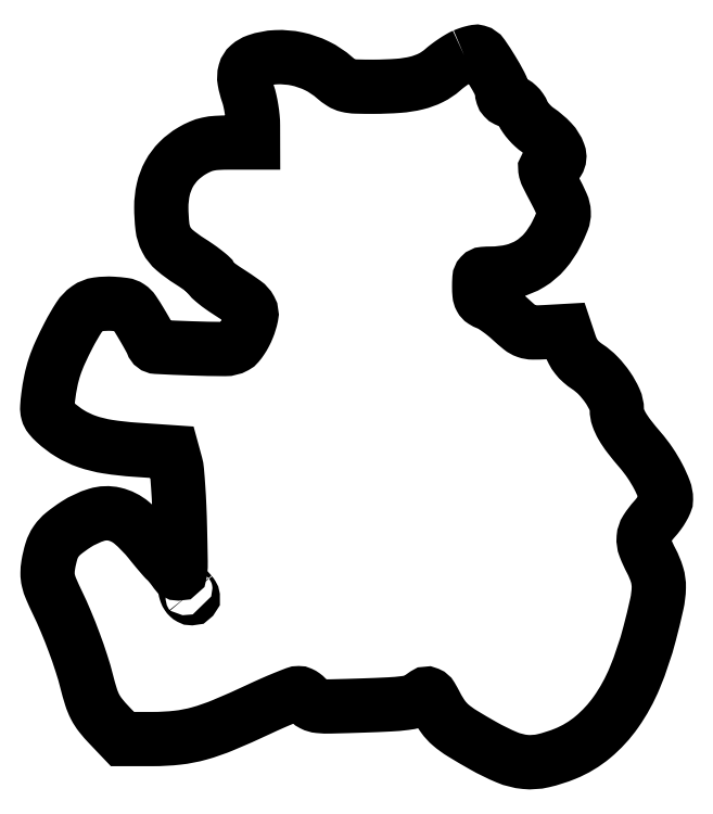
<metadata>
{"format":"dxf","ext":"dxf","renderer":"ezdxf+matplotlib","layout":"modelspace","background":"white","min_lineweight":24,"dpi":150}
</metadata>
<code>
0
SECTION
2
ENTITIES
0
POLYLINE
8
0
66
1
70
1
0
VERTEX
8
0
10
127.4
20
215.6
42
0.0311
0
VERTEX
8
0
10
126
20
214.9
42
0.0141
0
VERTEX
8
0
10
124.2
20
213.7
42
0.0139
0
VERTEX
8
0
10
122.4
20
212.4
42
0.01852
0
VERTEX
8
0
10
120.8
20
211.2
42
-0.06522
0
VERTEX
8
0
10
117.2
20
208.8
42
-0.05522
0
VERTEX
8
0
10
112.9
20
207.2
42
-0.04172
0
VERTEX
8
0
10
107.4
20
206.3
42
-0.01745
0
VERTEX
8
0
10
99.78
20
206
42
-0.007471
0
VERTEX
8
0
10
94.46
20
206.1
42
-0.05174
0
VERTEX
8
0
10
91.87
20
206.4
42
-0.08445
0
VERTEX
8
0
10
89.97
20
207.2
42
-0.03739
0
VERTEX
8
0
10
87.78
20
208.9
42
0.06607
0
VERTEX
8
0
10
82.52
20
212.4
42
0.06191
0
VERTEX
8
0
10
76.41
20
214.5
42
0.06297
0
VERTEX
8
0
10
70.08
20
215
42
0.07338
0
VERTEX
8
0
10
64.14
20
213.9
42
0.09463
0
VERTEX
8
0
10
61.78
20
212.5
42
0.149
0
VERTEX
8
0
10
60.54
20
210.6
42
0.1111
0
VERTEX
8
0
10
60.42
20
207.8
42
0.03972
0
VERTEX
8
0
10
61.42
20
203.9
42
-0.02831
0
VERTEX
8
0
10
62.02
20
201.9
42
-0.01554
0
VERTEX
8
0
10
62.52
20
199.3
42
-0.01545
0
VERTEX
8
0
10
62.87
20
196.6
42
-0.02378
0
VERTEX
8
0
10
62.99
20
194.2
42
0
0
VERTEX
8
0
10
63
20
189
42
0
0
VERTEX
8
0
10
55.84
20
189
42
0.01448
0
VERTEX
8
0
10
51.95
20
188.9
42
0.03973
0
VERTEX
8
0
10
49.23
20
188.5
42
0.04792
0
VERTEX
8
0
10
46.9
20
187.8
42
0.03046
0
VERTEX
8
0
10
44.36
20
186.5
42
0.06393
0
VERTEX
8
0
10
40.32
20
183.4
42
0.07158
0
VERTEX
8
0
10
37.38
20
179.4
42
0.0695
0
VERTEX
8
0
10
35.6
20
174.7
42
0.05554
0
VERTEX
8
0
10
35
20
169.3
42
0.02933
0
VERTEX
8
0
10
35.36
20
163.2
42
0.09152
0
VERTEX
8
0
10
36.57
20
159.3
42
0.09662
0
VERTEX
8
0
10
39.05
20
156.2
42
0.03498
0
VERTEX
8
0
10
43.62
20
152.9
42
-0.009654
0
VERTEX
8
0
10
46.06
20
151.2
42
-0.01453
0
VERTEX
8
0
10
48.13
20
149.7
42
-0.009284
0
VERTEX
8
0
10
49.76
20
148.4
42
-0.2219
0
VERTEX
8
0
10
50
20
147.9
42
0.2127
0
VERTEX
8
0
10
50.23
20
147.4
42
0.01234
0
VERTEX
8
0
10
51.55
20
146.3
42
0.01699
0
VERTEX
8
0
10
53.27
20
145
42
0.01154
0
VERTEX
8
0
10
55.29
20
143.6
42
-0.01286
0
VERTEX
8
0
10
60.35
20
140.2
42
-0.1135
0
VERTEX
8
0
10
62.13
20
138.2
42
-0.1792
0
VERTEX
8
0
10
62.44
20
136
42
-0.04319
0
VERTEX
8
0
10
61.36
20
132.4
42
-0.0251
0
VERTEX
8
0
10
60.51
20
130.6
42
-0.02612
0
VERTEX
8
0
10
59.48
20
128.9
42
-0.02698
0
VERTEX
8
0
10
58.45
20
127.5
42
-0.09392
0
VERTEX
8
0
10
57.59
20
126.8
42
-0.1269
0
VERTEX
8
0
10
54.41
20
126
42
-0.007226
0
VERTEX
8
0
10
44.2
20
126.2
42
-0.004346
0
VERTEX
8
0
10
33.61
20
126.7
42
-0.3086
0
VERTEX
8
0
10
32.28
20
127.7
42
0.04285
0
VERTEX
8
0
10
32
20
128.3
42
0.003291
0
VERTEX
8
0
10
31.09
20
130
42
0.004495
0
VERTEX
8
0
10
29.97
20
132
42
0.003413
0
VERTEX
8
0
10
28.71
20
134.1
42
0.01286
0
VERTEX
8
0
10
26.55
20
137.5
42
0.09869
0
VERTEX
8
0
10
25.22
20
138.8
42
0.1138
0
VERTEX
8
0
10
23.55
20
139.5
42
0.01945
0
VERTEX
8
0
10
20.15
20
139.8
42
0.04893
0
VERTEX
8
0
10
15.6
20
139.6
42
0.1201
0
VERTEX
8
0
10
12.5
20
138.4
42
0.0953
0
VERTEX
8
0
10
9.893
20
135.7
42
0.02392
0
VERTEX
8
0
10
6.792
20
130.3
42
0.01262
0
VERTEX
8
0
10
4.149
20
124.9
42
0.02692
0
VERTEX
8
0
10
2.444
20
120.6
42
0.02967
0
VERTEX
8
0
10
1.316
20
116.4
42
0.01914
0
VERTEX
8
0
10
0.4909
20
111.4
42
0.01543
0
VERTEX
8
0
10
0.2006
20
108.3
42
0.08212
0
VERTEX
8
0
10
0.3683
20
106.6
42
0.106
0
VERTEX
8
0
10
1.047
20
105.3
42
0.03415
0
VERTEX
8
0
10
2.561
20
103.7
42
0.05037
0
VERTEX
8
0
10
7.196
20
100.2
42
0.05356
0
VERTEX
8
0
10
12.35
20
97.78
42
0.04447
0
VERTEX
8
0
10
18.67
20
96.21
42
0.02153
0
VERTEX
8
0
10
26.96
20
95.29
42
0
0
VERTEX
8
0
10
38.42
20
94.5
42
0
0
VERTEX
8
0
10
39.38
20
91
42
-0.04453
0
VERTEX
8
0
10
39.77
20
88.81
42
-0.005166
0
VERTEX
8
0
10
40.16
20
83.83
42
-0.006179
0
VERTEX
8
0
10
40.49
20
77.88
42
-0.00501
0
VERTEX
8
0
10
40.7
20
71.5
42
-0.001442
0
VERTEX
8
0
10
40.91
20
61.16
42
-0.02966
0
VERTEX
8
0
10
40.78
20
58.05
42
-0.3902
0
VERTEX
8
0
10
40.2
20
57.54
42
-0.2404
0
VERTEX
8
0
10
39.33
20
58
42
0.01026
0
VERTEX
8
0
10
38.58
20
59.03
42
0.009426
0
VERTEX
8
0
10
37.77
20
60.06
42
0.009468
0
VERTEX
8
0
10
37.01
20
60.95
42
0.03041
0
VERTEX
8
0
10
36.46
20
61.5
42
-0.03075
0
VERTEX
8
0
10
35.82
20
62.14
42
-0.004078
0
VERTEX
8
0
10
34.55
20
63.6
42
-0.004714
0
VERTEX
8
0
10
33.08
20
65.35
42
-0.003941
0
VERTEX
8
0
10
31.56
20
67.24
42
0.04882
0
VERTEX
8
0
10
25.98
20
72.98
42
0.119
0
VERTEX
8
0
10
20.75
20
75.61
42
0.133
0
VERTEX
8
0
10
15.27
20
75.42
42
0.06824
0
VERTEX
8
0
10
8.991
20
72.49
42
0.02656
0
VERTEX
8
0
10
5.164
20
69.73
42
0.07244
0
VERTEX
8
0
10
2.899
20
67.29
42
0.07698
0
VERTEX
8
0
10
1.501
20
64.39
42
0.03288
0
VERTEX
8
0
10
0.5179
20
60.19
42
0.03887
0
VERTEX
8
0
10
0.2926
20
57.59
42
0.06095
0
VERTEX
8
0
10
0.5449
20
55.37
42
0.04296
0
VERTEX
8
0
10
1.407
20
52.77
42
0.01067
0
VERTEX
8
0
10
3.267
20
48.69
42
-0.01295
0
VERTEX
8
0
10
5.899
20
42.85
42
-0.01042
0
VERTEX
8
0
10
8.432
20
36.44
42
-0.01059
0
VERTEX
8
0
10
10.63
20
30.1
42
-0.01605
0
VERTEX
8
0
10
12.25
20
24.5
42
0.01359
0
VERTEX
8
0
10
13.58
20
19.81
42
0.04342
0
VERTEX
8
0
10
14.82
20
16.8
42
0.04943
0
VERTEX
8
0
10
16.46
20
14.27
42
0.02177
0
VERTEX
8
0
10
19.1
20
11.25
42
0
0
VERTEX
8
0
10
23.15
20
7
42
0
0
VERTEX
8
0
10
32.41
20
7
42
0.02786
0
VERTEX
8
0
10
39.99
20
7.423
42
0.04043
0
VERTEX
8
0
10
46.57
20
8.702
42
0.03124
0
VERTEX
8
0
10
53.98
20
11.29
42
0.009969
0
VERTEX
8
0
10
64.67
20
16.03
42
-0.005442
0
VERTEX
8
0
10
68.85
20
17.94
42
-0.007577
0
VERTEX
8
0
10
72.64
20
19.54
42
-0.004931
0
VERTEX
8
0
10
75.84
20
20.8
42
-0.09176
0
VERTEX
8
0
10
76.9
20
21
42
-0.1062
0
VERTEX
8
0
10
77.62
20
20.85
42
-0.05086
0
VERTEX
8
0
10
78.44
20
20.37
42
-0.0472
0
VERTEX
8
0
10
79.22
20
19.68
42
-0.04937
0
VERTEX
8
0
10
79.86
20
18.86
42
0.1356
0
VERTEX
8
0
10
81.17
20
17.65
42
0.09459
0
VERTEX
8
0
10
83.11
20
17.08
42
0.03022
0
VERTEX
8
0
10
86.75
20
16.95
42
0.002273
0
VERTEX
8
0
10
96.63
20
17.24
42
0.00405
0
VERTEX
8
0
10
104.7
20
17.57
42
0.01845
0
VERTEX
8
0
10
109.3
20
17.98
42
0.03044
0
VERTEX
8
0
10
112.3
20
18.53
42
0.1232
0
VERTEX
8
0
10
113.9
20
19.38
42
-0.03683
0
VERTEX
8
0
10
115.5
20
20.66
42
-0.2525
0
VERTEX
8
0
10
116.5
20
20.75
42
-0.1611
0
VERTEX
8
0
10
117.4
20
19.96
42
-0.01402
0
VERTEX
8
0
10
118.9
20
17.25
42
0.03711
0
VERTEX
8
0
10
121
20
13.8
42
0.06004
0
VERTEX
8
0
10
123.3
20
11.27
42
0.03994
0
VERTEX
8
0
10
126.8
20
8.747
42
0.008472
0
VERTEX
8
0
10
133.3
20
4.95
42
0.02917
0
VERTEX
8
0
10
140.5
20
1.425
42
0.07538
0
VERTEX
8
0
10
146
20
0.01588
42
0.08182
0
VERTEX
8
0
10
151.5
20
0.3816
42
0.03902
0
VERTEX
8
0
10
158.3
20
2.528
42
0.07768
0
VERTEX
8
0
10
166.7
20
7.595
42
0.06557
0
VERTEX
8
0
10
173.8
20
15.26
42
0.05546
0
VERTEX
8
0
10
179.5
20
25.72
42
0.03353
0
VERTEX
8
0
10
184
20
39.13
42
0.009255
0
VERTEX
8
0
10
186.2
20
48.17
42
0.04943
0
VERTEX
8
0
10
186.8
20
53.21
42
0.07952
0
VERTEX
8
0
10
186.3
20
57.1
42
0.0485
0
VERTEX
8
0
10
184.5
20
61.4
42
-0.03031
0
VERTEX
8
0
10
182.6
20
65.55
42
-0.1119
0
VERTEX
8
0
10
182.2
20
68.38
42
-0.1238
0
VERTEX
8
0
10
183.1
20
70.95
42
-0.04093
0
VERTEX
8
0
10
185.5
20
74.13
42
0.0254
0
VERTEX
8
0
10
186.8
20
75.78
42
0.02727
0
VERTEX
8
0
10
188
20
77.51
42
0.02822
0
VERTEX
8
0
10
188.8
20
79.09
42
0.1032
0
VERTEX
8
0
10
189
20
80.19
42
0.09146
0
VERTEX
8
0
10
188.5
20
83.05
42
0.02927
0
VERTEX
8
0
10
186.7
20
87.02
42
0.02826
0
VERTEX
8
0
10
184.1
20
91.27
42
0.02912
0
VERTEX
8
0
10
181.2
20
95.16
42
-0.01262
0
VERTEX
8
0
10
177.8
20
99.33
42
-0.03352
0
VERTEX
8
0
10
175.6
20
102.5
42
-0.04773
0
VERTEX
8
0
10
174.4
20
105.1
42
-0.08422
0
VERTEX
8
0
10
174
20
107.5
42
0.1067
0
VERTEX
8
0
10
173.3
20
110.5
42
0.0436
0
VERTEX
8
0
10
171.2
20
114.3
42
0.04214
0
VERTEX
8
0
10
168.3
20
117.9
42
0.05461
0
VERTEX
8
0
10
165
20
120.6
42
-0.03396
0
VERTEX
8
0
10
163.2
20
122
42
-0.04563
0
VERTEX
8
0
10
161.7
20
123.6
42
-0.04696
0
VERTEX
8
0
10
160.6
20
125.3
42
-0.03929
0
VERTEX
8
0
10
159.7
20
127.3
42
0
0
VERTEX
8
0
10
158.3
20
131.5
42
0
0
VERTEX
8
0
10
152.2
20
131.2
42
-0.01521
0
VERTEX
8
0
10
148.4
20
131.1
42
-0.08414
0
VERTEX
8
0
10
146.4
20
131.4
42
-0.08546
0
VERTEX
8
0
10
144.6
20
132.4
42
-0.01595
0
VERTEX
8
0
10
141.8
20
134.9
42
0.01585
0
VERTEX
8
0
10
139.9
20
136.5
42
0.01498
0
VERTEX
8
0
10
137.9
20
138
42
0.01512
0
VERTEX
8
0
10
136
20
139.3
42
0.04945
0
VERTEX
8
0
10
134.7
20
139.9
42
-0.05075
0
VERTEX
8
0
10
133.3
20
140.6
42
-0.1295
0
VERTEX
8
0
10
132.5
20
141.5
42
-0.09967
0
VERTEX
8
0
10
132.1
20
142.7
42
-0.02306
0
VERTEX
8
0
10
132
20
145
42
-0.01579
0
VERTEX
8
0
10
132.1
20
147.5
42
-0.1733
0
VERTEX
8
0
10
132.5
20
148.5
42
-0.188
0
VERTEX
8
0
10
133.4
20
148.9
42
-0.01918
0
VERTEX
8
0
10
135.8
20
149
42
0.05874
0
VERTEX
8
0
10
142.2
20
149.8
42
0.07817
0
VERTEX
8
0
10
147.6
20
152
42
0.07857
0
VERTEX
8
0
10
152
20
155.8
42
0.06004
0
VERTEX
8
0
10
155.5
20
161.1
42
0.02238
0
VERTEX
8
0
10
157.4
20
165.1
42
0.1054
0
VERTEX
8
0
10
157.8
20
167.6
42
0.09587
0
VERTEX
8
0
10
157.2
20
170.2
42
0.01685
0
VERTEX
8
0
10
155
20
174.7
42
-0.006464
0
VERTEX
8
0
10
152.7
20
179
42
-0.07883
0
VERTEX
8
0
10
152.2
20
180.8
42
-0.3101
0
VERTEX
8
0
10
152.6
20
181.7
42
-0.1302
0
VERTEX
8
0
10
153.9
20
182
42
0.2593
0
VERTEX
8
0
10
156
20
183.2
42
0.2305
0
VERTEX
8
0
10
156.3
20
185.7
42
0.1027
0
VERTEX
8
0
10
154
20
189.3
42
0.05345
0
VERTEX
8
0
10
150
20
192.8
42
-0.03599
0
VERTEX
8
0
10
148.6
20
193.9
42
-0.02679
0
VERTEX
8
0
10
147.2
20
195.3
42
-0.02733
0
VERTEX
8
0
10
146.1
20
196.7
42
-0.0538
0
VERTEX
8
0
10
145.4
20
198
42
0.05221
0
VERTEX
8
0
10
144.7
20
199.2
42
0.05235
0
VERTEX
8
0
10
143.8
20
200.3
42
0.05493
0
VERTEX
8
0
10
142.7
20
201.1
42
0.07251
0
VERTEX
8
0
10
141.6
20
201.6
42
-0.05168
0
VERTEX
8
0
10
140.4
20
202
42
-0.09439
0
VERTEX
8
0
10
139.6
20
202.6
42
-0.1064
0
VERTEX
8
0
10
139.2
20
203.4
42
-0.07969
0
VERTEX
8
0
10
139
20
204.4
42
0.1216
0
VERTEX
8
0
10
138.4
20
206.7
42
0.01616
0
VERTEX
8
0
10
135.9
20
211.2
42
0.01383
0
VERTEX
8
0
10
133.1
20
215.5
42
0.176
0
VERTEX
8
0
10
131.5
20
216.6
42
0.1111
0
VERTEX
8
0
10
130.9
20
216.7
42
0.02045
0
VERTEX
8
0
10
129.9
20
216.4
42
0.02106
0
VERTEX
8
0
10
128.7
20
216.1
42
0.0178
0
SEQEND
0
POLYLINE
8
0
66
1
70
1
0
VERTEX
8
0
10
44
20
51.5
42
-0.03524
0
VERTEX
8
0
10
44.43
20
50.9
42
-0.1003
0
VERTEX
8
0
10
44.6
20
50.43
42
-0.2228
0
VERTEX
8
0
10
44.52
20
50.13
42
-0.2147
0
VERTEX
8
0
10
44.23
20
50
42
-0.1257
0
VERTEX
8
0
10
43.8
20
50.11
42
-0.06405
0
VERTEX
8
0
10
43.34
20
50.44
42
-0.05745
0
VERTEX
8
0
10
42.93
20
50.93
42
-0.05478
0
VERTEX
8
0
10
42.64
20
51.5
42
-0.01901
0
VERTEX
8
0
10
42.44
20
52.08
42
-0.03466
0
VERTEX
8
0
10
42.33
20
52.56
42
-0.04407
0
VERTEX
8
0
10
42.31
20
52.9
42
-0.4071
0
VERTEX
8
0
10
42.41
20
53
42
-0.1766
0
VERTEX
8
0
10
42.6
20
52.93
42
-0.01424
0
VERTEX
8
0
10
43.02
20
52.56
42
-0.01782
0
VERTEX
8
0
10
43.5
20
52.07
42
-0.01271
0
SEQEND
0
ENDSEC
0
EOF

</code>
